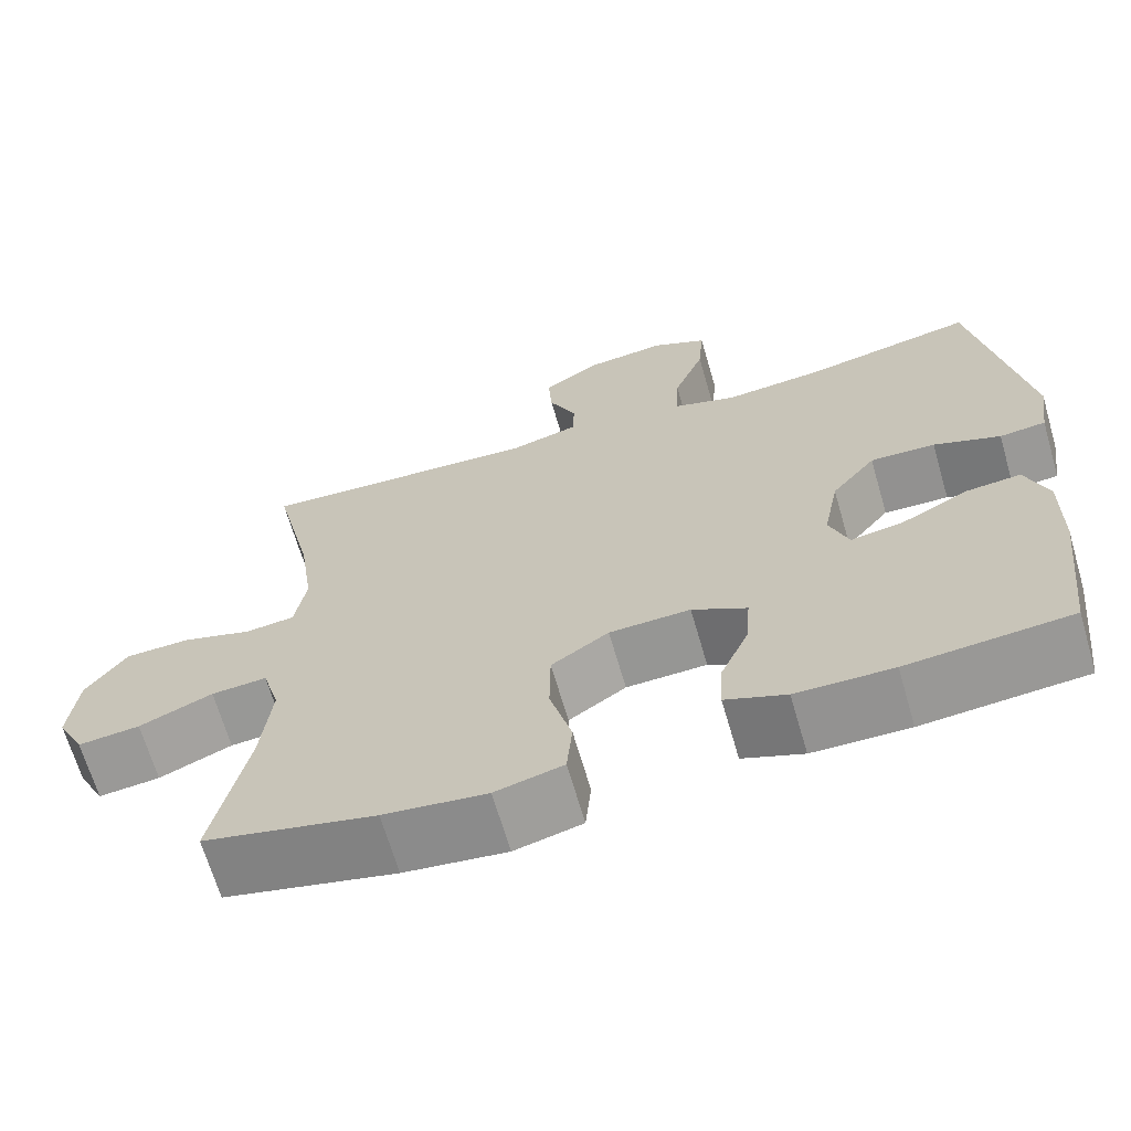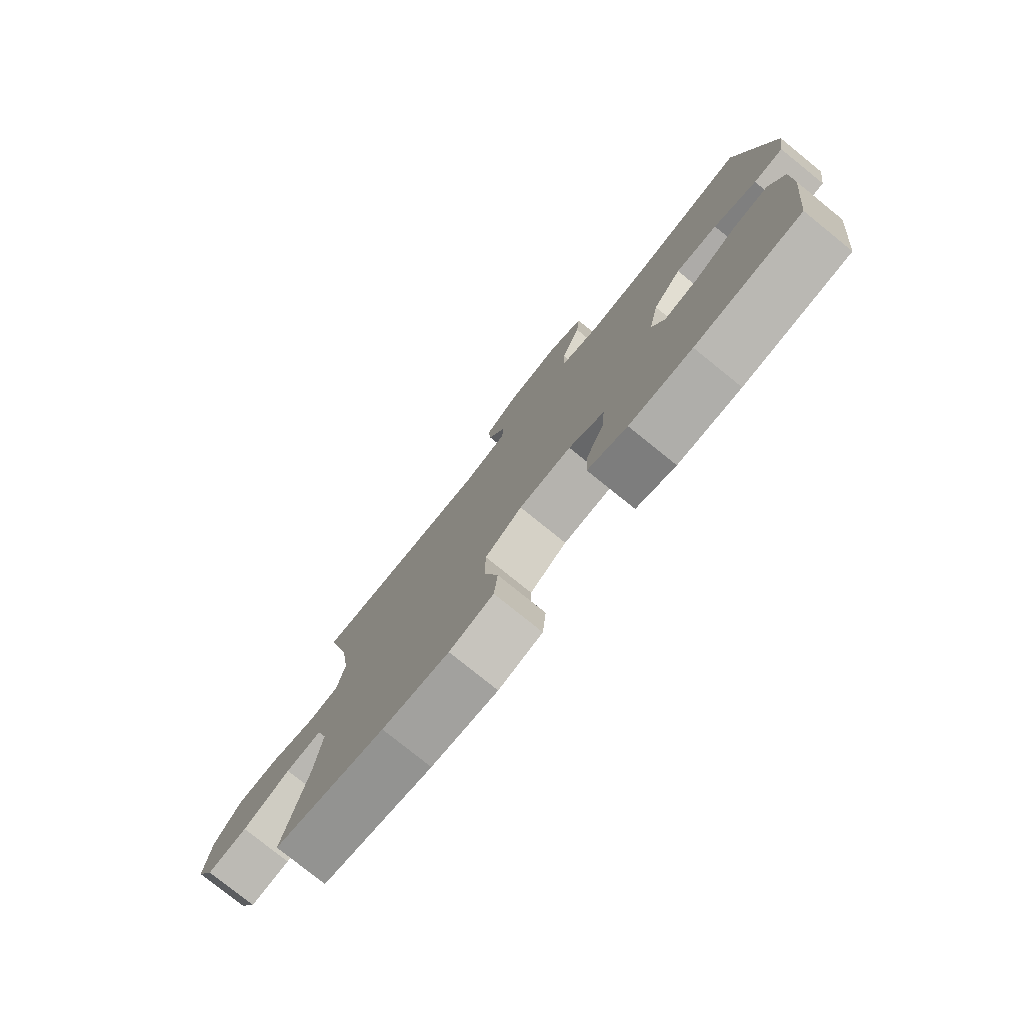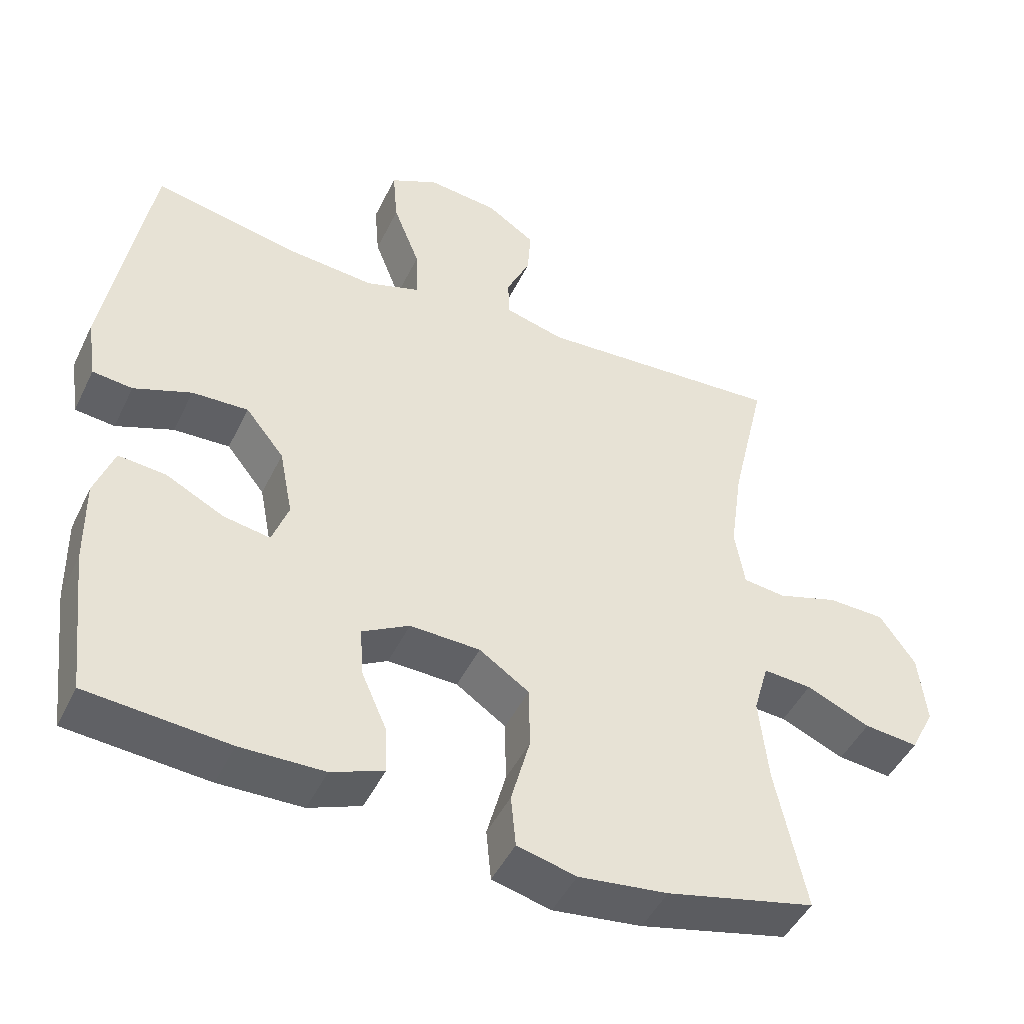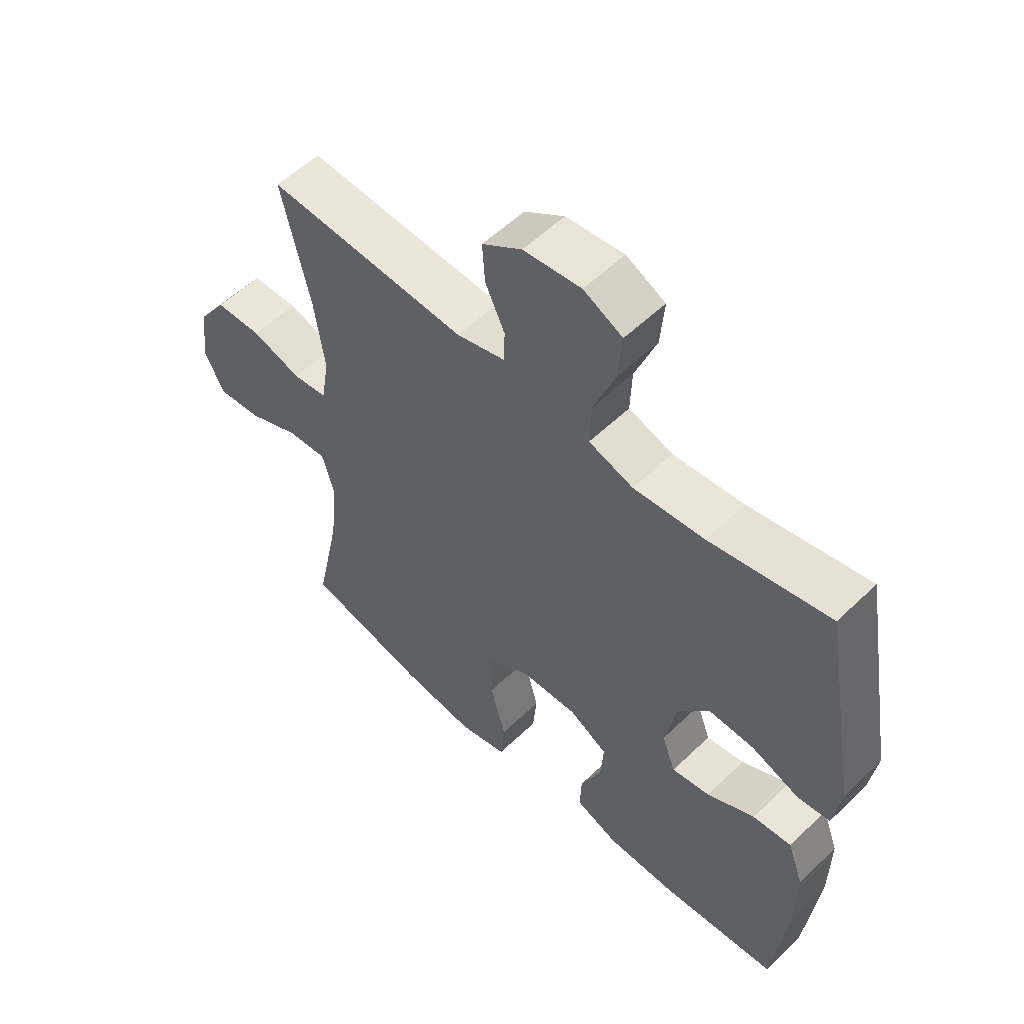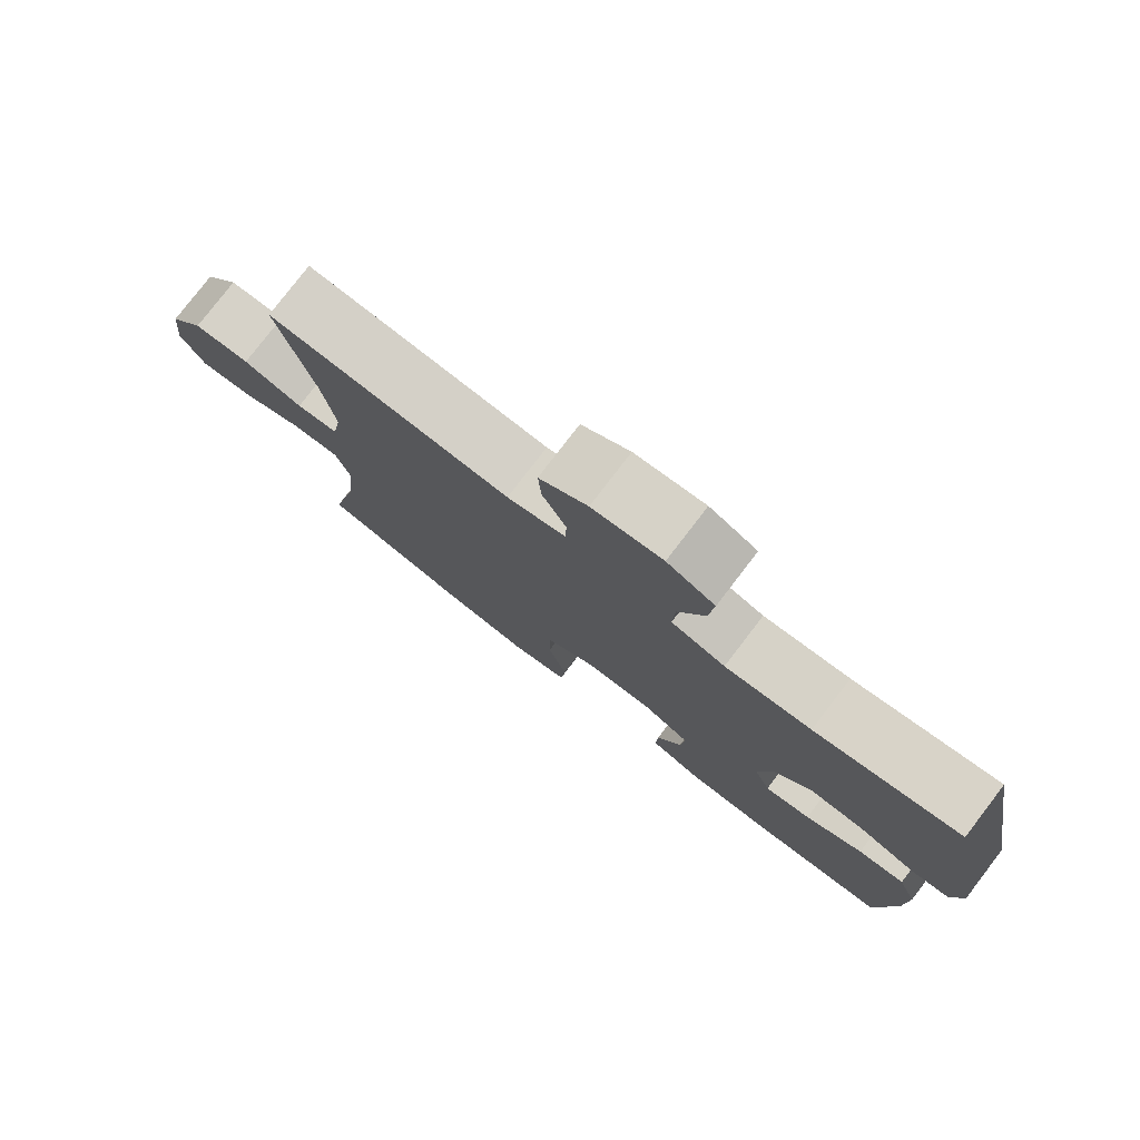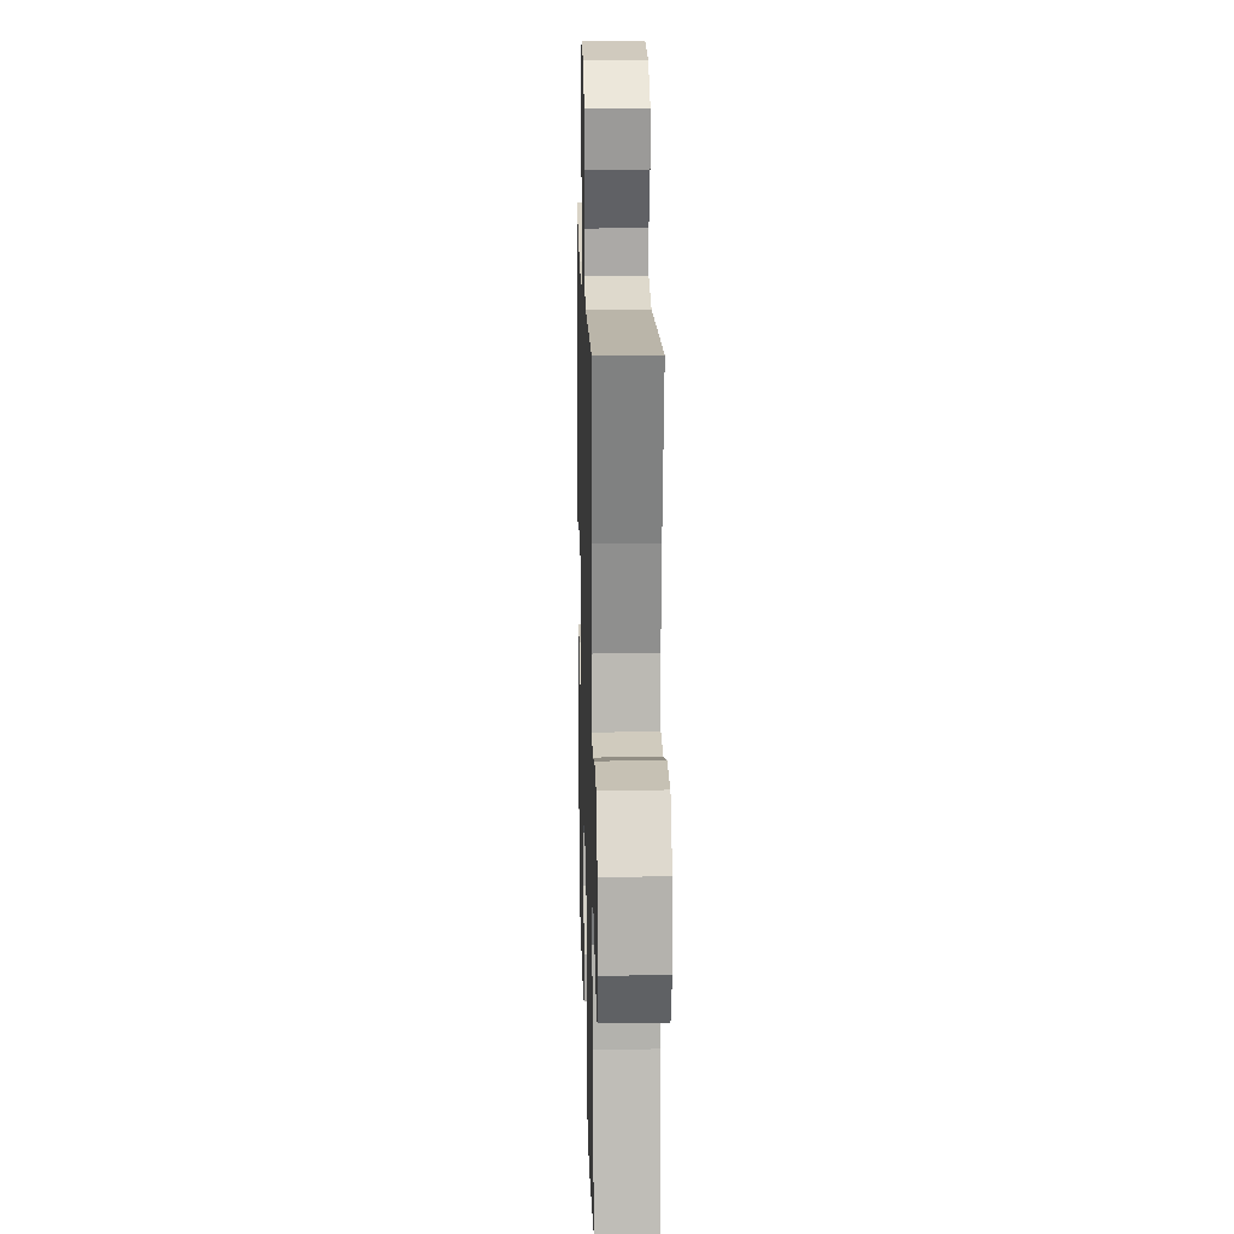
<metadata>
{"format":"obj","ext":"obj","renderer":"f3d","projection":"perspective","resolution":1024,"background":"white","views":[{"elev":-66.9,"azim":16.2,"up":"+Z"},{"elev":-78.4,"azim":51.1,"up":"+Z"},{"elev":-46.4,"azim":155.2,"up":"+Z"},{"elev":55.3,"azim":44.7,"up":"+Z"},{"elev":78.6,"azim":37.5,"up":"+Z"},{"elev":16.8,"azim":-91.6,"up":"+Z"}]}
</metadata>
<code>
o path262
v 0.5478 0.0375 -0.3205
v 0.5493 0.0375 -0.1964
v 0.5213 0.0375 -0.1201
v 0.4535 0.0375 -0.1265
v 0.37 0.0375 -0.169
v 0.3034 0.0375 -0.1807
v 0.2797 0.0375 -0.1166
v 0.2988 0.0375 -0.01831
v 0.3537 0.0375 0.05038
v 0.4343 0.0375 0.04737
v 0.5168 0.0375 0.01642
v 0.5741 0.0375 0.02276
v 0.5872 0.0375 0.1114
v 0.5236 0.0375 0.4705
v 0.3137 0.0375 0.4281
v 0.1895 0.0375 0.4169
v 0.1117 0.0375 0.4419
v 0.1146 0.0375 0.5171
v 0.1524 0.0375 0.6145
v 0.1592 0.0375 0.6953
v 0.09084 0.0375 0.729
v -0.01017 0.0375 0.7177
v -0.07957 0.0375 0.6714
v -0.07485 0.0375 0.602
v -0.04046 0.0375 0.529
v -0.04259 0.0375 0.4735
v -0.127 0.0375 0.4507
v -0.4781 0.0375 0.4705
v -0.4286 0.0375 0.2575
v -0.4105 0.0375 0.1296
v -0.4246 0.0375 0.04496
v -0.4856 0.0375 0.03768
v -0.5722 0.0375 0.06427
v -0.6541 0.0375 0.06189
v -0.705 0.0375 -0.01131
v -0.7159 0.0375 -0.1133
v -0.6817 0.0375 -0.181
v -0.6043 0.0375 -0.173
v -0.5129 0.0375 -0.1336
v -0.4435 0.0375 -0.1285
v -0.422 0.0375 -0.2037
v -0.4348 0.0375 -0.3252
v -0.4781 0.0375 -0.5314
v -0.2649 0.0375 -0.581
v -0.1369 0.0375 -0.5966
v -0.05236 0.0375 -0.5753
v -0.04539 0.0375 -0.5012
v -0.07266 0.0375 -0.4009
v -0.07149 0.0375 -0.3114
v 5.4e-05 0.0375 -0.2631
v 0.1008 0.0375 -0.2594
v 0.1689 0.0375 -0.2971
v 0.1633 0.0375 -0.3689
v 0.1272 0.0375 -0.4514
v 0.1246 0.0375 -0.5174
v 0.2001 0.0375 -0.5468
v 0.3203 0.0375 -0.5488
v 0.5236 0.0375 -0.5314
v 0.5478 -0.0375 -0.3205
v 0.5493 -0.0375 -0.1964
v 0.5213 -0.0375 -0.1201
v 0.4535 -0.0375 -0.1265
v 0.37 -0.0375 -0.169
v 0.3034 -0.0375 -0.1807
v 0.2797 -0.0375 -0.1166
v 0.2988 -0.0375 -0.01831
v 0.3537 -0.0375 0.05038
v 0.4343 -0.0375 0.04737
v 0.5168 -0.0375 0.01642
v 0.5741 -0.0375 0.02276
v 0.5872 -0.0375 0.1114
v 0.5236 -0.0375 0.4705
v 0.3137 -0.0375 0.4281
v 0.1895 -0.0375 0.4169
v 0.1117 -0.0375 0.4419
v 0.1146 -0.0375 0.5171
v 0.1524 -0.0375 0.6145
v 0.1592 -0.0375 0.6953
v 0.09084 -0.0375 0.729
v -0.01017 -0.0375 0.7177
v -0.07957 -0.0375 0.6714
v -0.07485 -0.0375 0.602
v -0.04046 -0.0375 0.529
v -0.04259 -0.0375 0.4735
v -0.127 -0.0375 0.4507
v -0.4781 -0.0375 0.4705
v -0.4286 -0.0375 0.2575
v -0.4105 -0.0375 0.1296
v -0.4246 -0.0375 0.04496
v -0.4856 -0.0375 0.03768
v -0.5722 -0.0375 0.06427
v -0.6541 -0.0375 0.06189
v -0.705 -0.0375 -0.01131
v -0.7159 -0.0375 -0.1133
v -0.6817 -0.0375 -0.181
v -0.6043 -0.0375 -0.173
v -0.5129 -0.0375 -0.1336
v -0.4435 -0.0375 -0.1285
v -0.422 -0.0375 -0.2037
v -0.4348 -0.0375 -0.3252
v -0.4781 -0.0375 -0.5314
v -0.2649 -0.0375 -0.581
v -0.1369 -0.0375 -0.5966
v -0.05236 -0.0375 -0.5753
v -0.04539 -0.0375 -0.5012
v -0.07266 -0.0375 -0.4009
v -0.07149 -0.0375 -0.3114
v 5.4e-05 -0.0375 -0.2631
v 0.1008 -0.0375 -0.2594
v 0.1689 -0.0375 -0.2971
v 0.1633 -0.0375 -0.3689
v 0.1272 -0.0375 -0.4514
v 0.1246 -0.0375 -0.5174
v 0.2001 -0.0375 -0.5468
v 0.3203 -0.0375 -0.5488
v 0.5236 -0.0375 -0.5314
v 0.5741 0.0375 0.02276
v 0.5741 0.0375 0.02276
v 0.5872 0.0375 0.1114
v 0.5168 0.0375 0.01642
v 0.5478 0.0375 -0.3205
v 0.5493 0.0375 -0.1964
v 0.5213 0.0375 -0.1201
v 0.5213 0.0375 -0.1201
v 0.5236 0.0375 0.4705
v 0.5236 0.0375 0.4705
v 0.5236 0.0375 -0.5314
v 0.5236 0.0375 -0.5314
v 0.4535 0.0375 -0.1265
v 0.4343 0.0375 0.04737
v 0.37 0.0375 -0.169
v 0.3537 0.0375 0.05038
v 0.3203 0.0375 -0.5488
v 0.3137 0.0375 0.4281
v 0.3034 0.0375 -0.1807
v 0.3034 0.0375 -0.1807
v 0.2988 0.0375 -0.01831
v 0.2001 0.0375 -0.5468
v 0.1895 0.0375 0.4169
v 0.2797 0.0375 -0.1166
v 0.1246 0.0375 -0.5174
v 0.1246 0.0375 -0.5174
v 0.1689 0.0375 -0.2971
v 0.1689 0.0375 -0.2971
v 0.1633 0.0375 -0.3689
v 0.1117 0.0375 0.4419
v 0.1117 0.0375 0.4419
v 0.1008 0.0375 -0.2594
v 0.1272 0.0375 -0.4514
v 0.1524 0.0375 0.6145
v 0.1592 0.0375 0.6953
v 0.1592 0.0375 0.6953
v 0.09084 0.0375 0.729
v 0.1146 0.0375 0.5171
v 5.4e-05 0.0375 -0.2631
v -0.01017 0.0375 0.7177
v -0.07149 0.0375 -0.3114
v -0.07957 0.0375 0.6714
v -0.04046 0.0375 0.529
v -0.04259 0.0375 0.4735
v -0.04259 0.0375 0.4735
v -0.07485 0.0375 0.602
v -0.127 0.0375 0.4507
v -0.05236 0.0375 -0.5753
v -0.05236 0.0375 -0.5753
v -0.04539 0.0375 -0.5012
v -0.07266 0.0375 -0.4009
v -0.1369 0.0375 -0.5966
v -0.2649 0.0375 -0.581
v -0.4781 0.0375 -0.5314
v -0.4781 0.0375 -0.5314
v -0.422 0.0375 -0.2037
v -0.4348 0.0375 -0.3252
v -0.4105 0.0375 0.1296
v -0.4246 0.0375 0.04496
v -0.4246 0.0375 0.04496
v -0.4286 0.0375 0.2575
v -0.4435 0.0375 -0.1285
v -0.4435 0.0375 -0.1285
v -0.4856 0.0375 0.03768
v -0.5129 0.0375 -0.1336
v -0.4781 0.0375 0.4705
v -0.4781 0.0375 0.4705
v -0.5722 0.0375 0.06427
v -0.6043 0.0375 -0.173
v -0.6541 0.0375 0.06189
v -0.6817 0.0375 -0.181
v -0.6817 0.0375 -0.181
v -0.705 0.0375 -0.01131
v -0.7159 0.0375 -0.1133
v 0.5741 -0.0375 0.02276
v 0.5741 -0.0375 0.02276
v 0.5872 -0.0375 0.1114
v 0.5168 -0.0375 0.01642
v 0.5478 -0.0375 -0.3205
v 0.5493 -0.0375 -0.1964
v 0.5213 -0.0375 -0.1201
v 0.5213 -0.0375 -0.1201
v 0.5236 -0.0375 0.4705
v 0.5236 -0.0375 0.4705
v 0.5236 -0.0375 -0.5314
v 0.5236 -0.0375 -0.5314
v 0.4535 -0.0375 -0.1265
v 0.4343 -0.0375 0.04737
v 0.37 -0.0375 -0.169
v 0.3537 -0.0375 0.05038
v 0.3203 -0.0375 -0.5488
v 0.3137 -0.0375 0.4281
v 0.3034 -0.0375 -0.1807
v 0.3034 -0.0375 -0.1807
v 0.2988 -0.0375 -0.01831
v 0.2001 -0.0375 -0.5468
v 0.1895 -0.0375 0.4169
v 0.2797 -0.0375 -0.1166
v 0.1246 -0.0375 -0.5174
v 0.1246 -0.0375 -0.5174
v 0.1689 -0.0375 -0.2971
v 0.1689 -0.0375 -0.2971
v 0.1633 -0.0375 -0.3689
v 0.1117 -0.0375 0.4419
v 0.1117 -0.0375 0.4419
v 0.1008 -0.0375 -0.2594
v 0.1272 -0.0375 -0.4514
v 0.1524 -0.0375 0.6145
v 0.1592 -0.0375 0.6953
v 0.1592 -0.0375 0.6953
v 0.09084 -0.0375 0.729
v 0.1146 -0.0375 0.5171
v 5.4e-05 -0.0375 -0.2631
v -0.01017 -0.0375 0.7177
v -0.07149 -0.0375 -0.3114
v -0.07957 -0.0375 0.6714
v -0.04046 -0.0375 0.529
v -0.04259 -0.0375 0.4735
v -0.04259 -0.0375 0.4735
v -0.07485 -0.0375 0.602
v -0.127 -0.0375 0.4507
v -0.05236 -0.0375 -0.5753
v -0.05236 -0.0375 -0.5753
v -0.04539 -0.0375 -0.5012
v -0.07266 -0.0375 -0.4009
v -0.1369 -0.0375 -0.5966
v -0.2649 -0.0375 -0.581
v -0.4781 -0.0375 -0.5314
v -0.4781 -0.0375 -0.5314
v -0.422 -0.0375 -0.2037
v -0.4348 -0.0375 -0.3252
v -0.4105 -0.0375 0.1296
v -0.4246 -0.0375 0.04496
v -0.4246 -0.0375 0.04496
v -0.4286 -0.0375 0.2575
v -0.4435 -0.0375 -0.1285
v -0.4435 -0.0375 -0.1285
v -0.4856 -0.0375 0.03768
v -0.5129 -0.0375 -0.1336
v -0.4781 -0.0375 0.4705
v -0.4781 -0.0375 0.4705
v -0.5722 -0.0375 0.06427
v -0.6043 -0.0375 -0.173
v -0.6541 -0.0375 0.06189
v -0.6817 -0.0375 -0.181
v -0.6817 -0.0375 -0.181
v -0.705 -0.0375 -0.01131
v -0.7159 -0.0375 -0.1133
f 241 242 240
f 229 237 248
f 224 233 228
f 248 237 251
f 263 258 260
f 208 204 193
f 219 209 217
f 233 224 236
f 220 228 234
f 229 248 249
f 209 214 217
f 252 254 255
f 243 241 247
f 254 258 255
f 201 195 207
f 203 196 197
f 195 209 207
f 227 224 225
f 229 249 231
f 255 258 263
f 212 207 219
f 211 213 220
f 229 211 237
f 222 214 211
f 231 247 241
f 234 228 233
f 194 193 204
f 252 249 254
f 231 249 252
f 208 193 199
f 222 211 229
f 206 208 213
f 191 193 194
f 205 196 203
f 207 209 219
f 255 263 259
f 259 263 264
f 246 231 252
f 209 195 205
f 196 205 195
f 206 213 211
f 251 237 256
f 243 247 244
f 259 264 261
f 211 220 237
f 230 224 227
f 215 212 223
f 237 220 234
f 223 212 219
f 242 241 243
f 236 230 232
f 247 231 246
f 204 208 206
f 240 242 238
f 217 214 222
f 236 224 230
f 118 13 71 192
f 11 12 70 69
f 1 2 60 59
f 2 124 198 60
f 13 126 200 71
f 128 1 59 202
f 3 4 62 61
f 10 11 69 68
f 4 5 63 62
f 9 10 68 67
f 57 58 116 115
f 14 15 73 72
f 5 136 210 63
f 8 9 67 66
f 56 57 115 114
f 15 16 74 73
f 6 7 65 64
f 7 8 66 65
f 142 56 114 216
f 144 53 111 218
f 16 147 221 74
f 51 52 110 109
f 54 55 113 112
f 53 54 112 111
f 19 152 226 77
f 20 21 79 78
f 18 19 77 76
f 17 18 76 75
f 50 51 109 108
f 21 22 80 79
f 49 50 108 107
f 22 23 81 80
f 25 161 235 83
f 24 25 83 82
f 23 24 82 81
f 26 27 85 84
f 165 47 105 239
f 47 48 106 105
f 45 46 104 103
f 48 49 107 106
f 44 45 103 102
f 171 44 102 245
f 41 42 100 99
f 30 176 250 88
f 29 30 88 87
f 179 41 99 253
f 31 32 90 89
f 39 40 98 97
f 183 29 87 257
f 27 28 86 85
f 42 43 101 100
f 32 33 91 90
f 38 39 97 96
f 33 34 92 91
f 188 38 96 262
f 34 35 93 92
f 36 37 95 94
f 35 36 94 93
f 167 166 168
f 155 174 163
f 150 154 159
f 174 177 163
f 189 186 184
f 134 119 130
f 145 143 135
f 159 162 150
f 146 160 154
f 155 175 174
f 135 143 140
f 178 181 180
f 169 173 167
f 180 181 184
f 127 133 121
f 129 123 122
f 121 133 135
f 153 151 150
f 155 157 175
f 181 189 184
f 138 145 133
f 137 146 139
f 155 163 137
f 148 137 140
f 157 167 173
f 160 159 154
f 120 130 119
f 178 180 175
f 157 178 175
f 134 125 119
f 148 155 137
f 132 139 134
f 117 120 119
f 131 129 122
f 133 145 135
f 181 185 189
f 185 190 189
f 172 178 157
f 135 131 121
f 122 121 131
f 132 137 139
f 177 182 163
f 169 170 173
f 185 187 190
f 137 163 146
f 156 153 150
f 141 149 138
f 163 160 146
f 149 145 138
f 168 169 167
f 162 158 156
f 173 172 157
f 130 132 134
f 166 164 168
f 143 148 140
f 162 156 150

</code>
